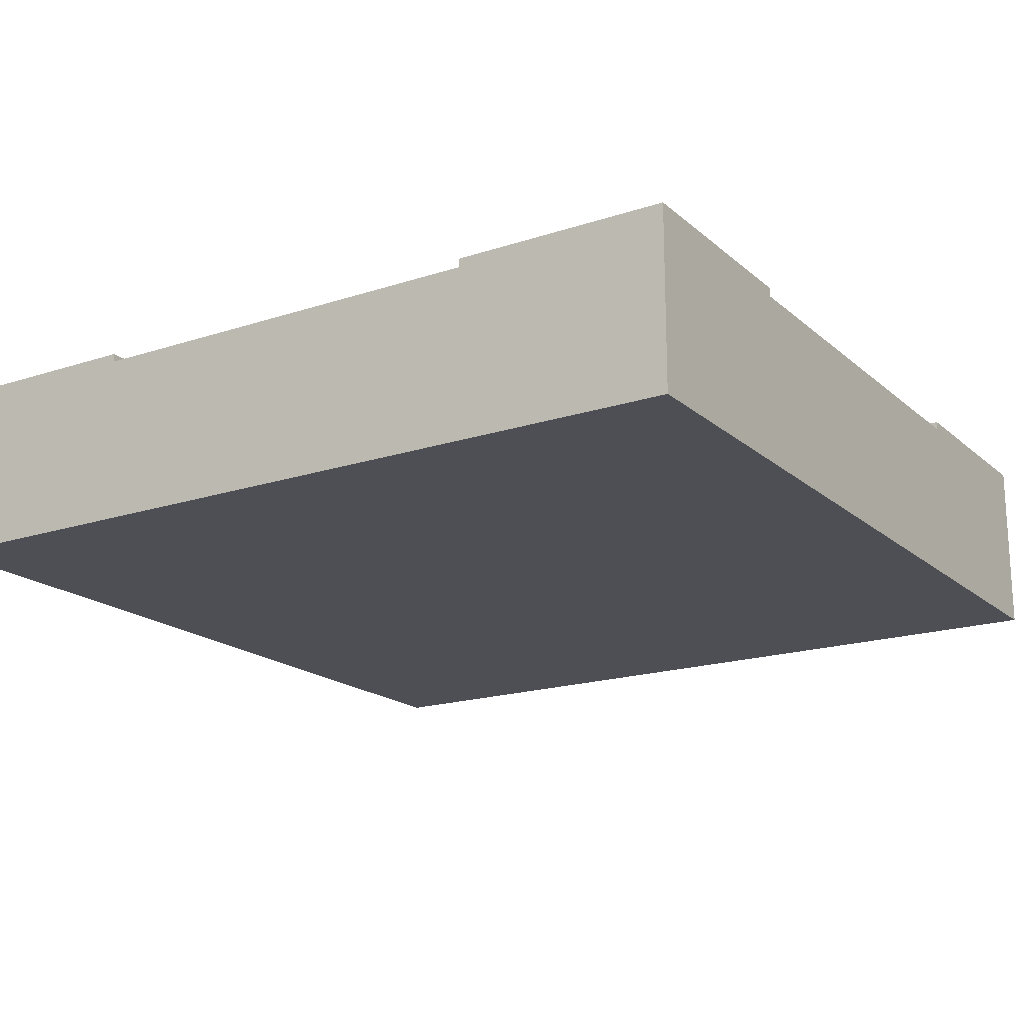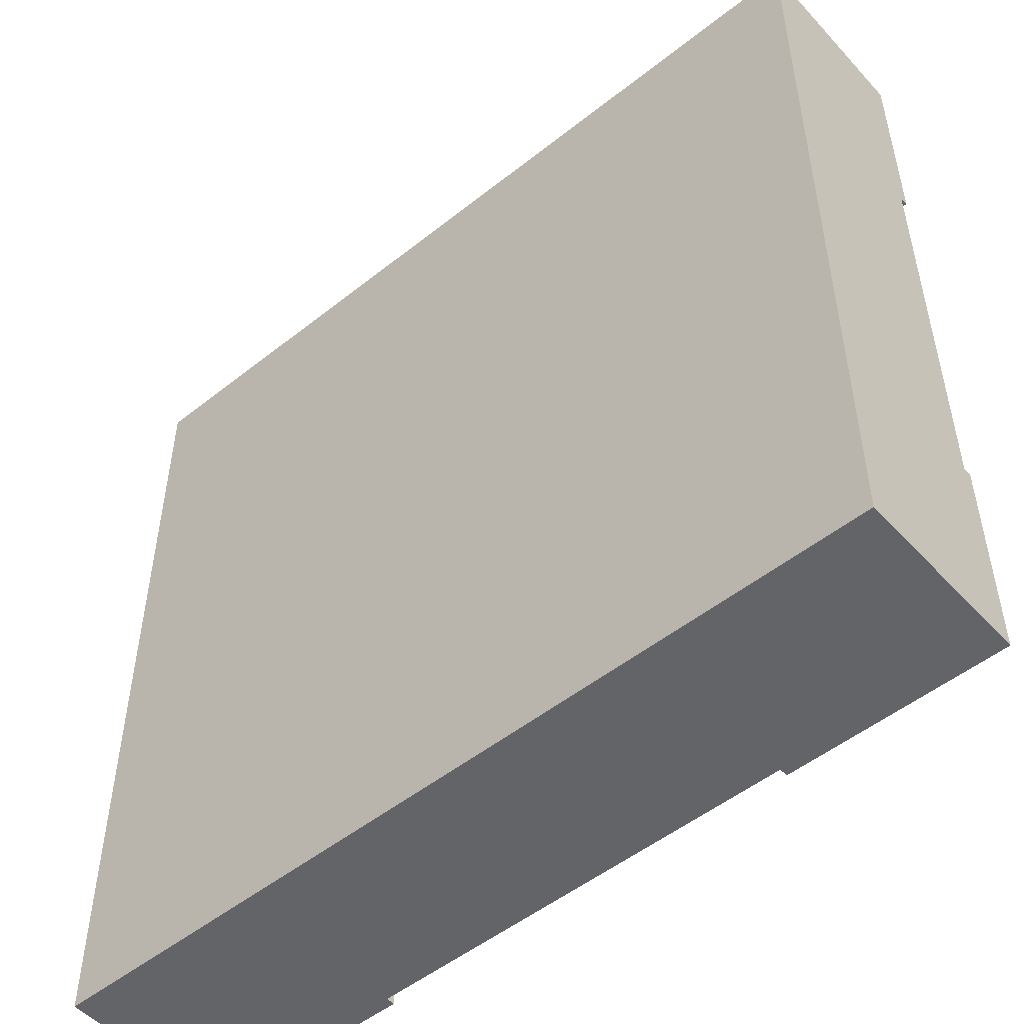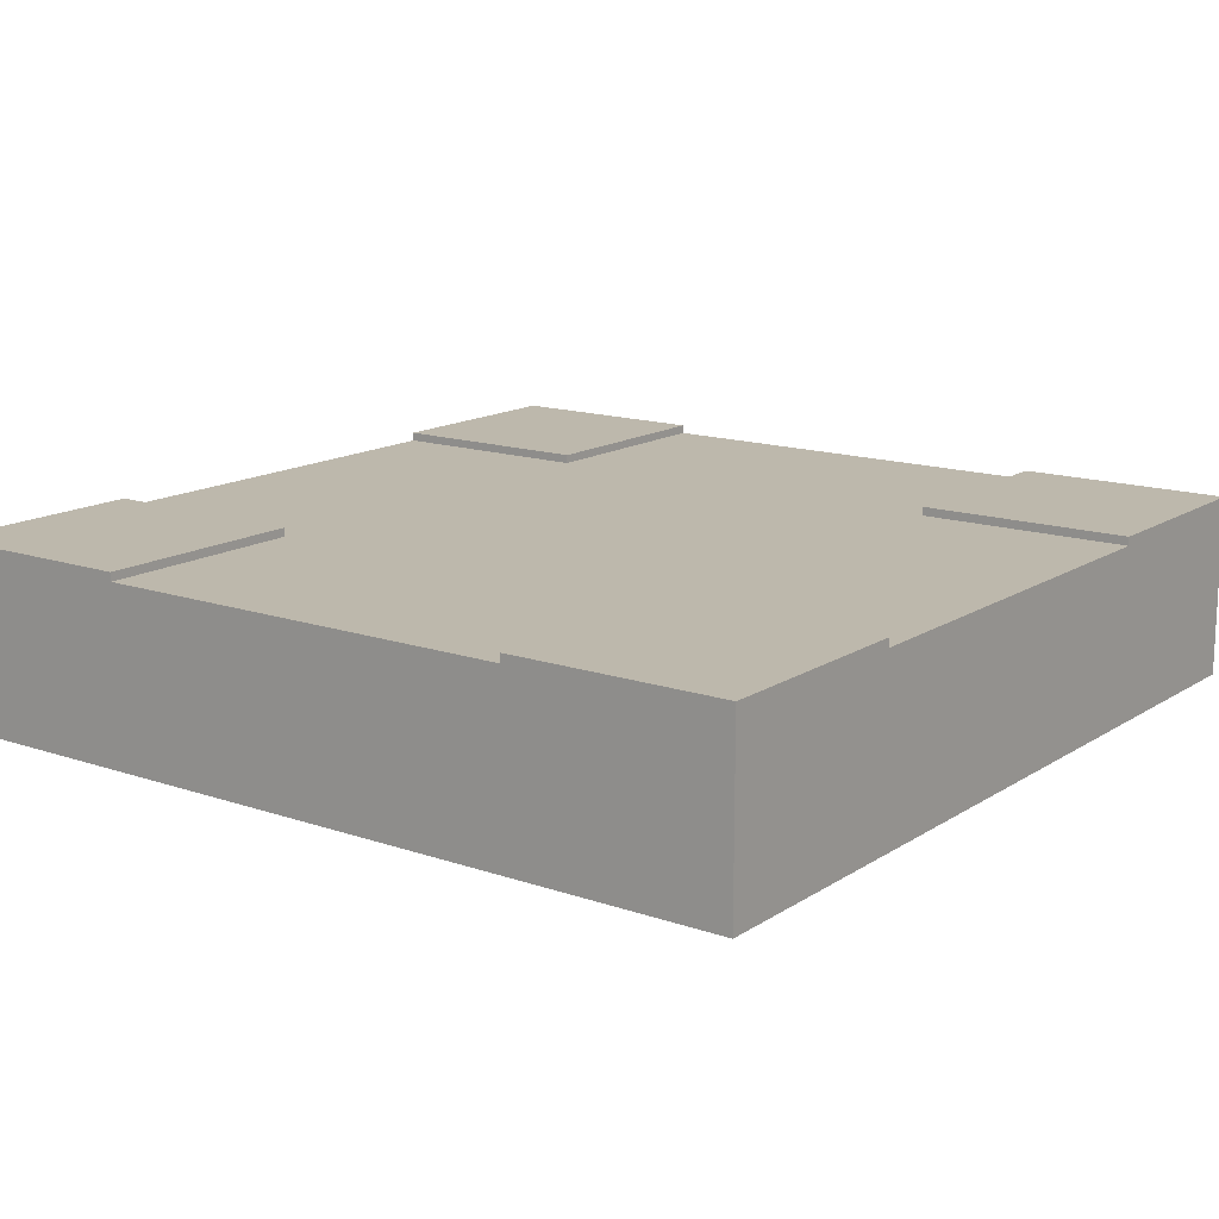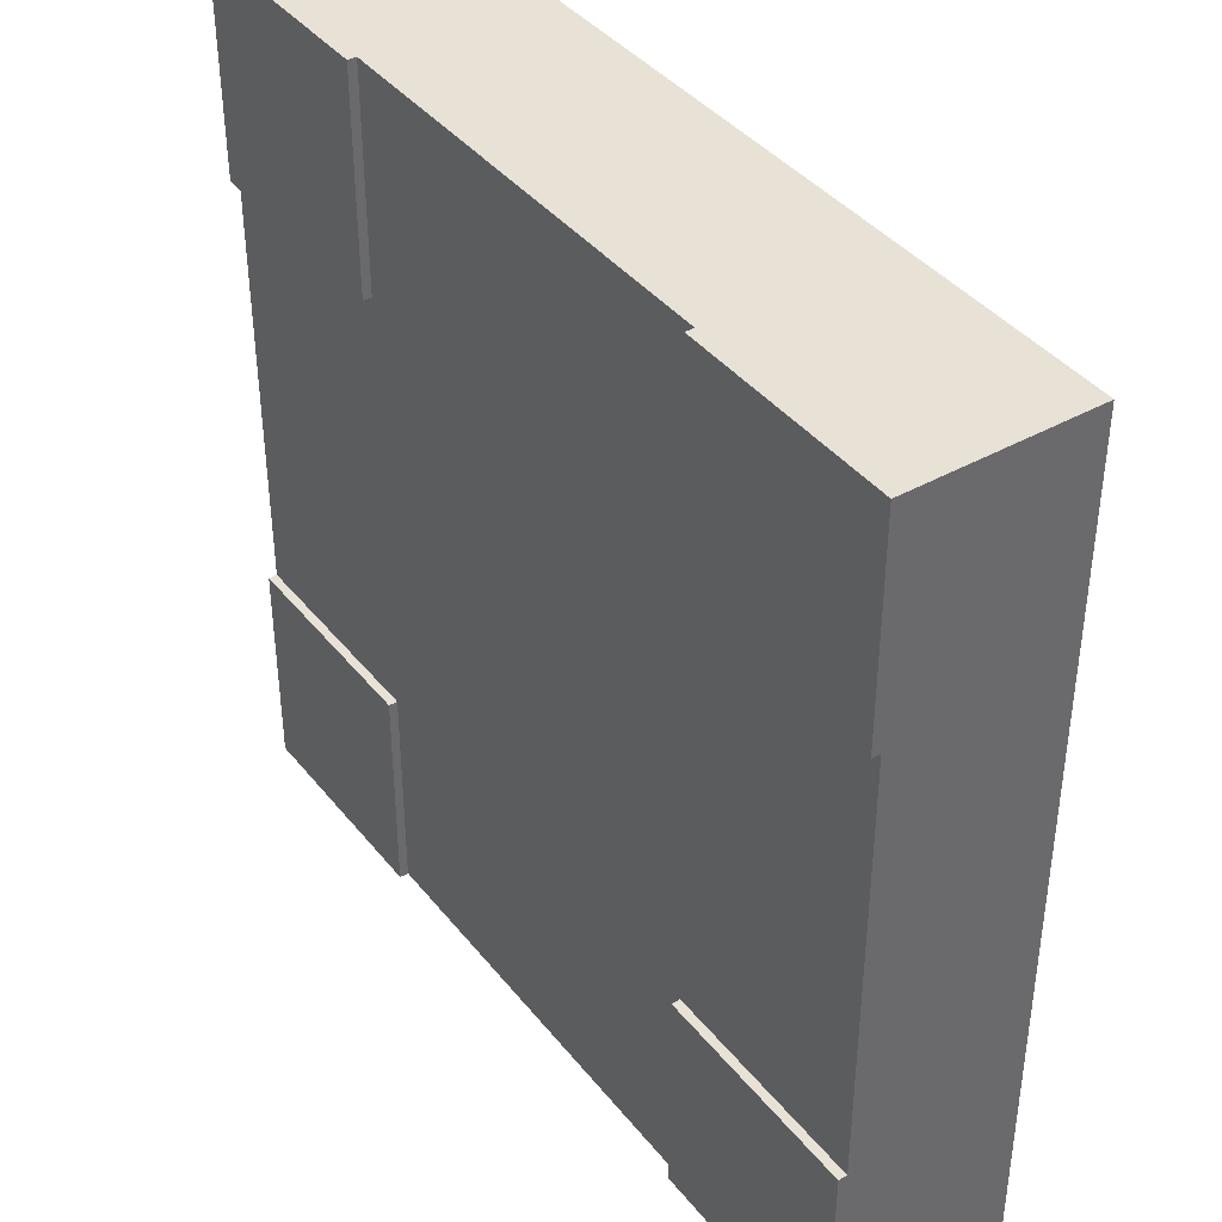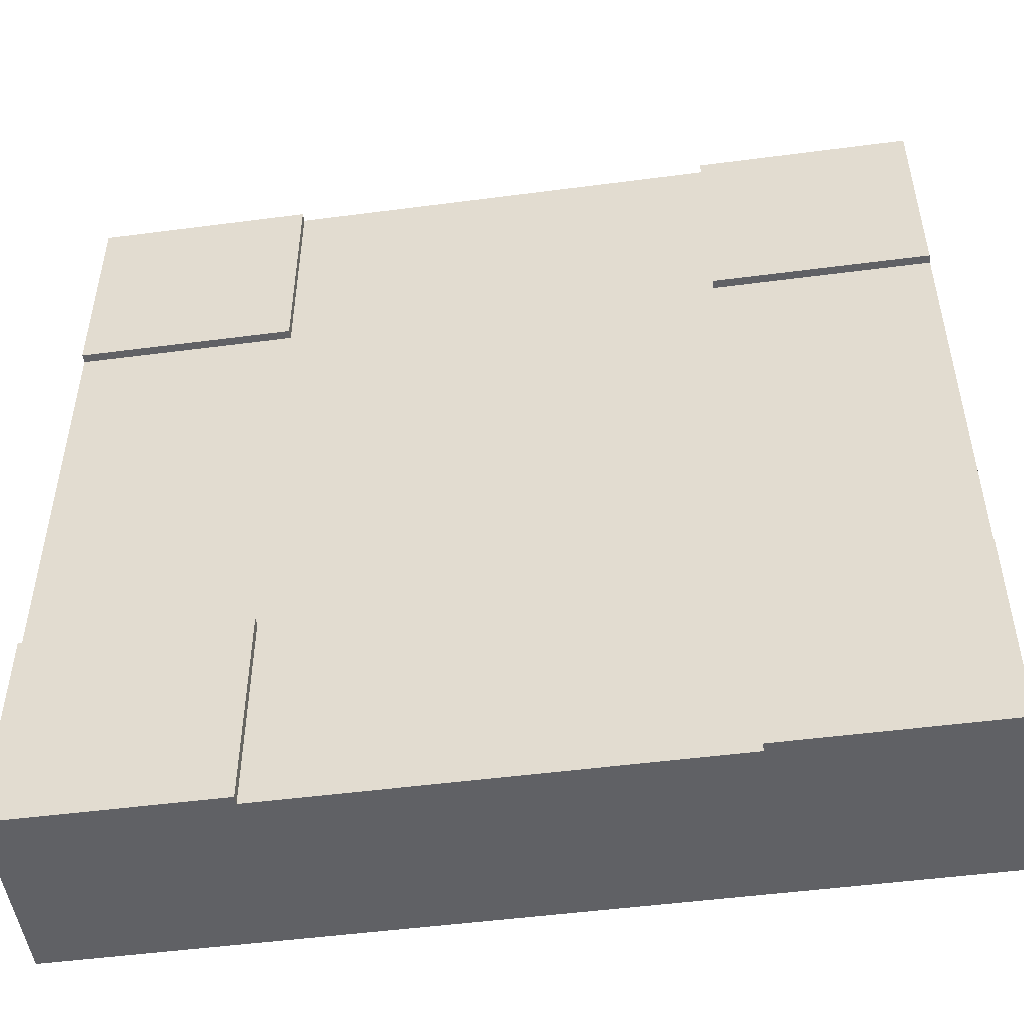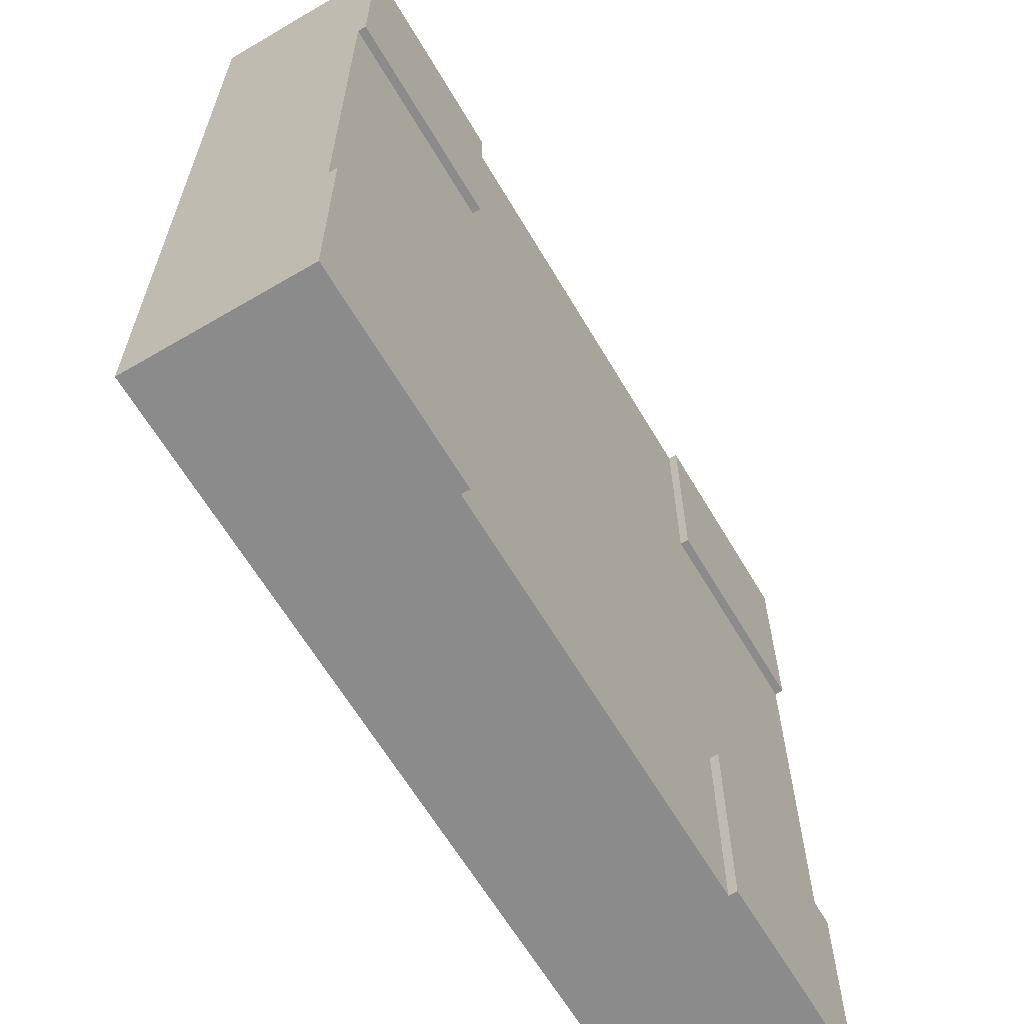
<metadata>
{"format":"obj","ext":"obj","renderer":"f3d","projection":"perspective","resolution":1024,"background":"white","views":[{"elev":-18.3,"azim":32.4,"up":"+Y"},{"elev":-51.3,"azim":40.8,"up":"+Z"},{"elev":14.7,"azim":126.5,"up":"+Y"},{"elev":40.1,"azim":-124.6,"up":"+Z"},{"elev":-50.0,"azim":-171.8,"up":"+Z"},{"elev":-63.8,"azim":120.6,"up":"+Z"}]}
</metadata>
<code>
o Mesh1_Group1_Model.113
v 2.25 0.6 -3
v 2.25 0.6 -2.25
v 2.25 0.63 -2.25
v 2.25 0.63 -3
v 2.25 0.6 0
v 2.25 0.6 -0.75
v 3 0.6 -0.75
v 3 0.6 -2.25
v 0.75 0.6 -3
v 0.75 0.6 -2.25
v 0 0.6 -2.25
v 0 0.6 -0.75
v 0.75 0.6 -0.75
v 0.75 0.6 0
v 2.25 0.63 0
v 2.25 0.63 -0.75
v 0 0 -0
v 3 0 -0
v 3 0.63 0
v 2.25 0.3 0
v 0.75 0.3 0
v 0.75 0.63 0
v 0 0.63 0
v 0 0 -3
v 3 0 -3
v 0 0.63 -3
v 0 0.63 -0.75
v 0 0.3 -0.75
v 0 0.3 -2.25
v 0 0.63 -2.25
v 0.75 0.63 -3
v 0.75 0.3 -3
v 2.25 0.3 -3
v 3 0.63 -3
v 0.75 0.63 -2.25
v 3 0.63 -2.25
v 3 0.3 -2.25
v 3 0.3 -0.75
v 3 0.63 -0.75
v 0.75 0.63 -0.75
f 21 14 23 17
f 17 18 20
f 17 23 12 28
f 24 17 28
f 32 33 24
f 10 9 31 35
f 11 10 35 30
f 34 4 3 36
f 2 8 36 3
f 25 34 8 37
f 18 25 37
f 7 6 16 39
f 19 39 16 15
f 40 27 23 22
f 13 12 27 40
f 14 13 40 22
f 6 5 15 16
f 18 19 5 20
f 23 14 22
f 18 17 24 25
f 19 15 5
f 20 21 17
f 11 30 26
f 26 24 29 11
f 33 1 34 25
f 23 27 12
f 28 29 24
f 24 26 9 32
f 9 26 31
f 1 4 34
f 35 31 26 30
f 33 25 24
f 7 39 19
f 19 18 38 7
f 34 36 8
f 37 38 18
f 1 2 3 4
f 5 6 13 14
f 1 33 32 9
f 11 29 28 12
f 14 21 20 5
f 10 11 12 13
f 2 1 9 10
f 8 2 6 7
f 6 2 10 13
f 7 38 37 8

</code>
